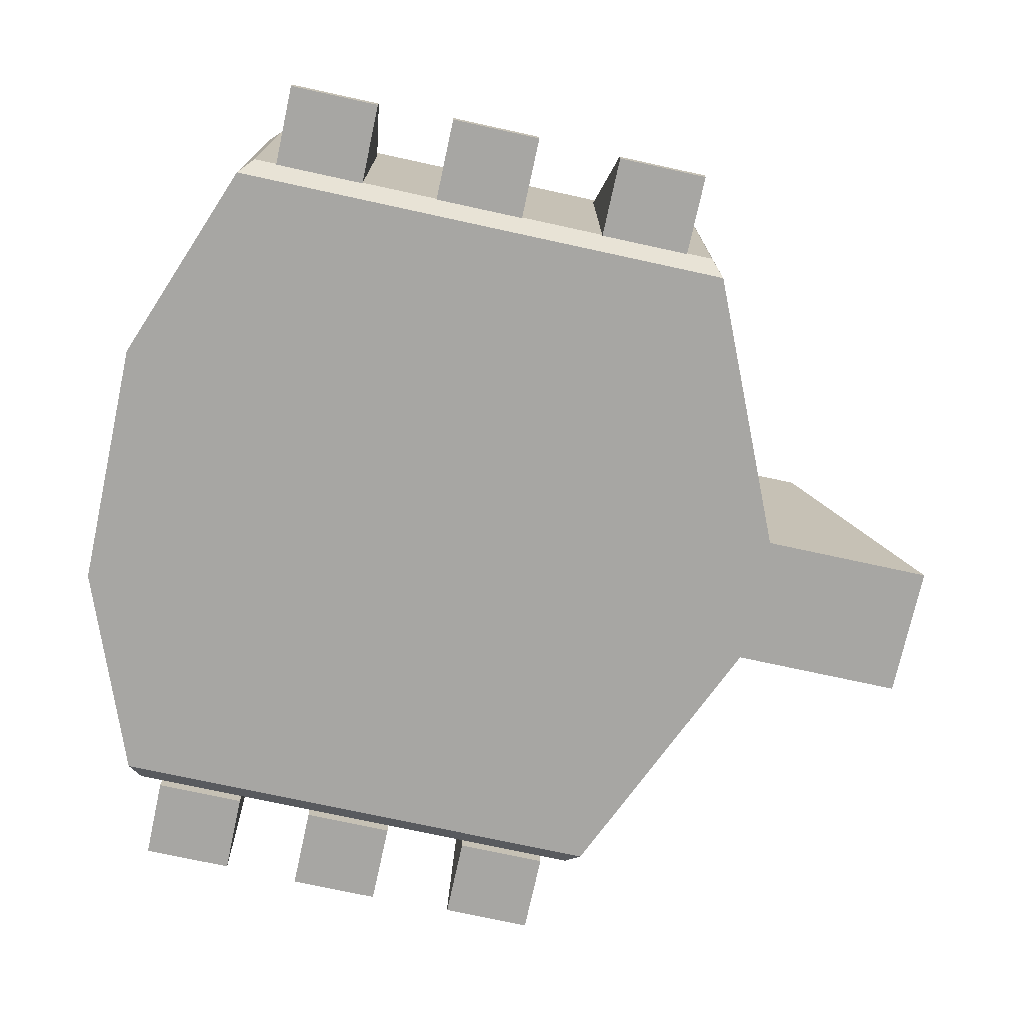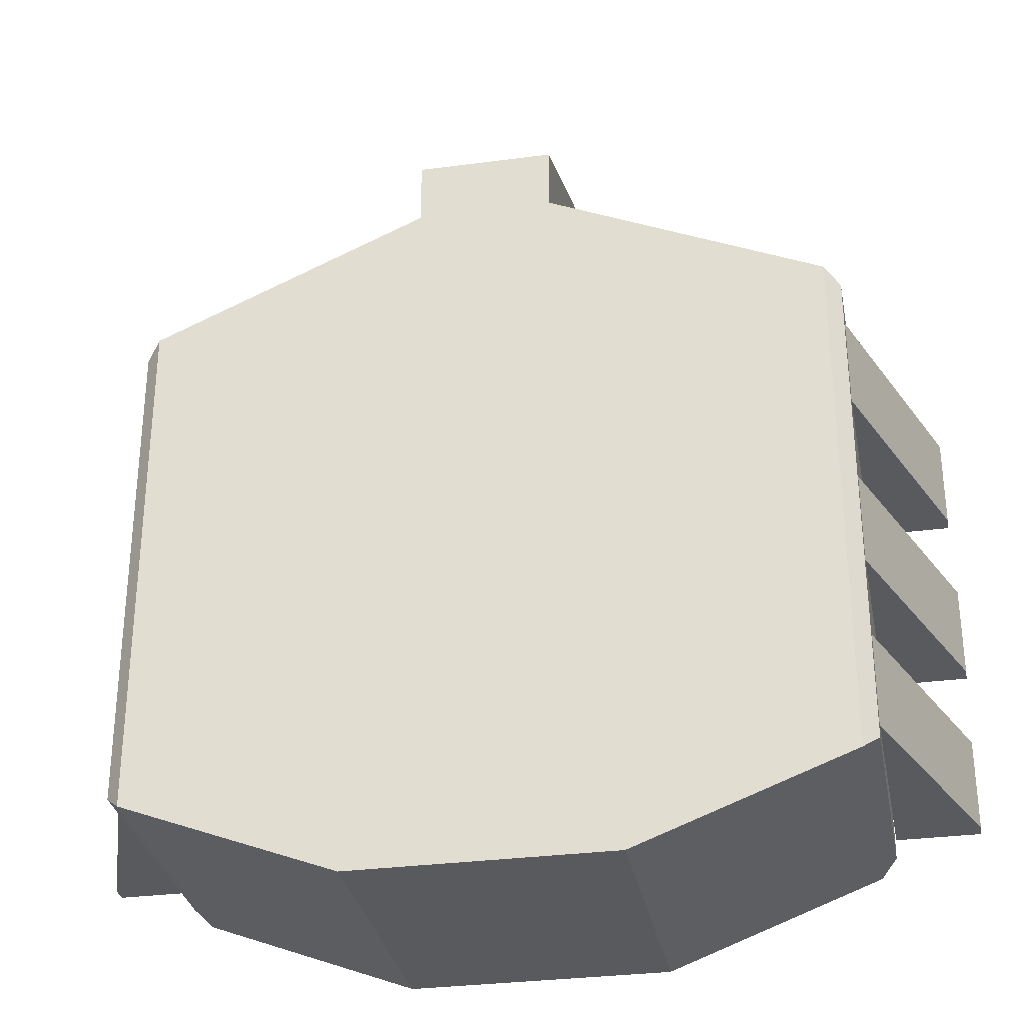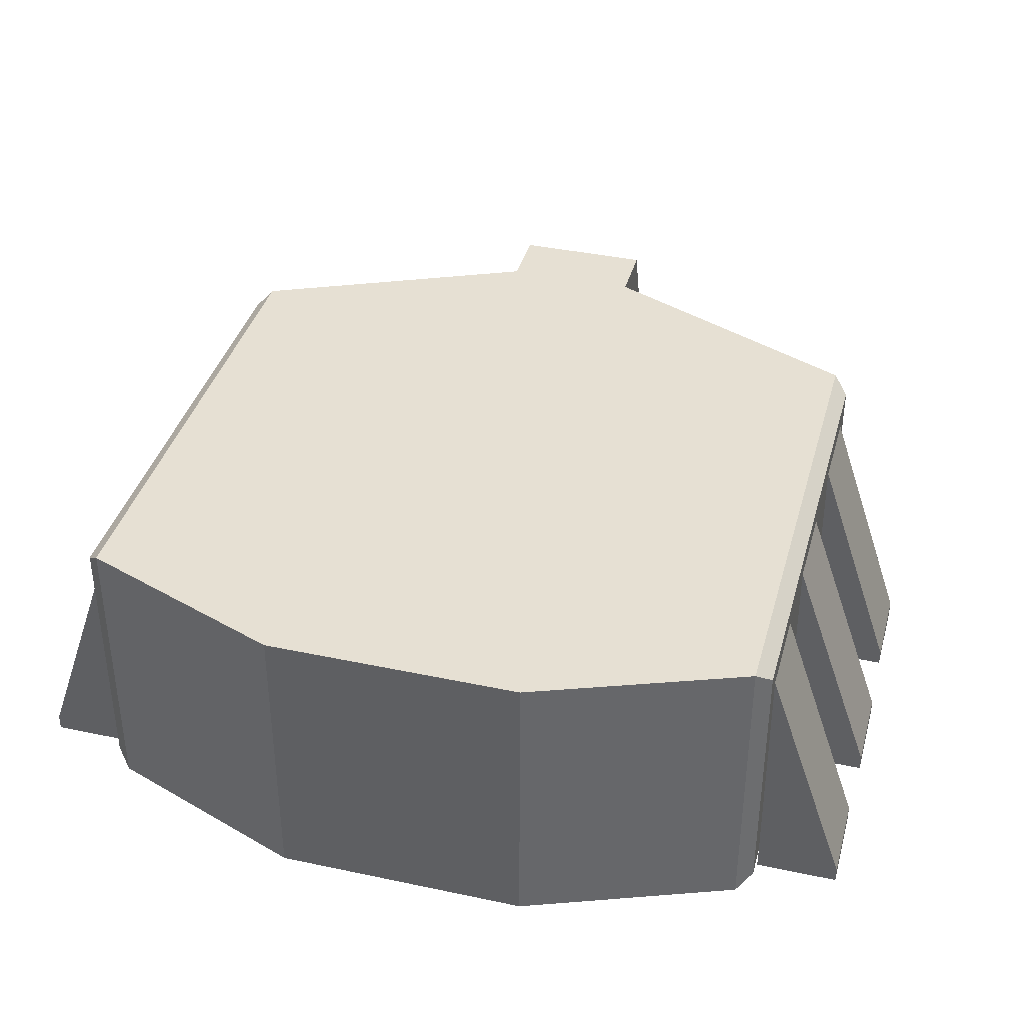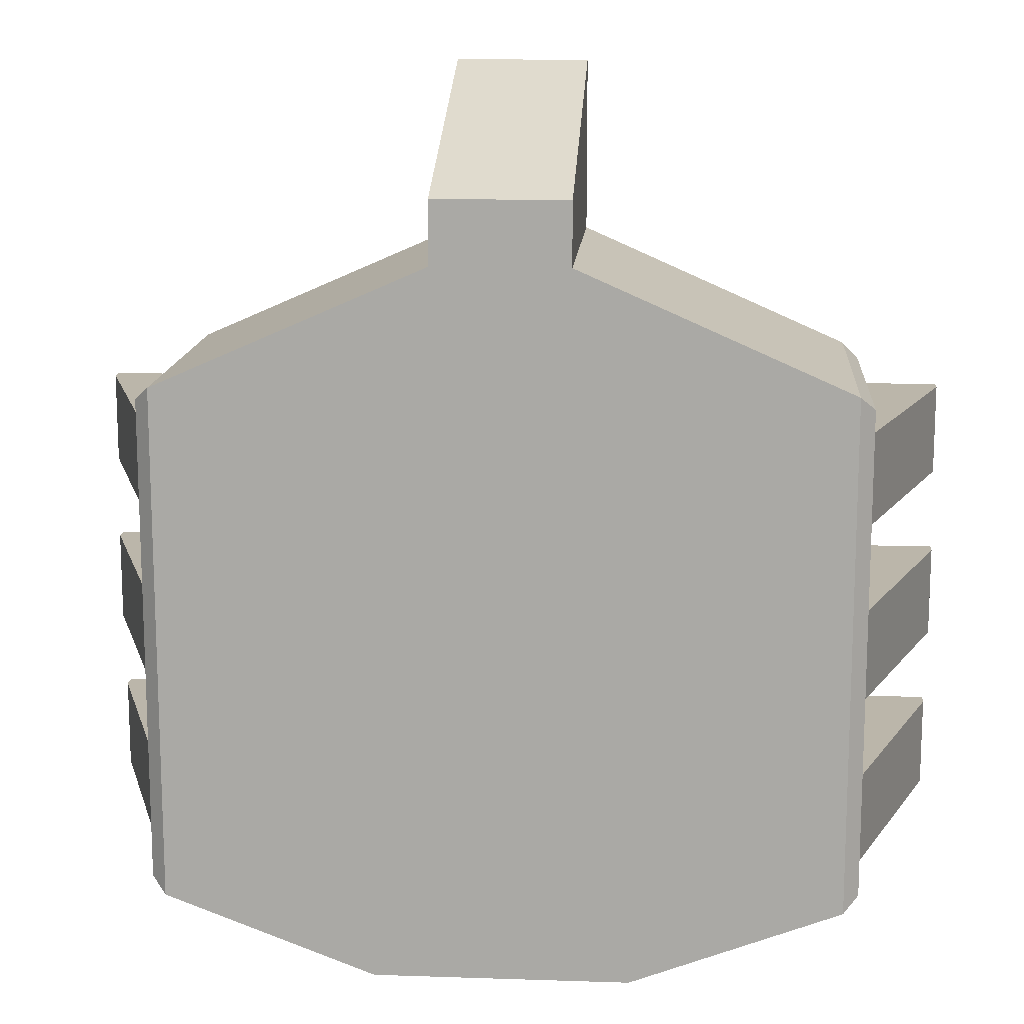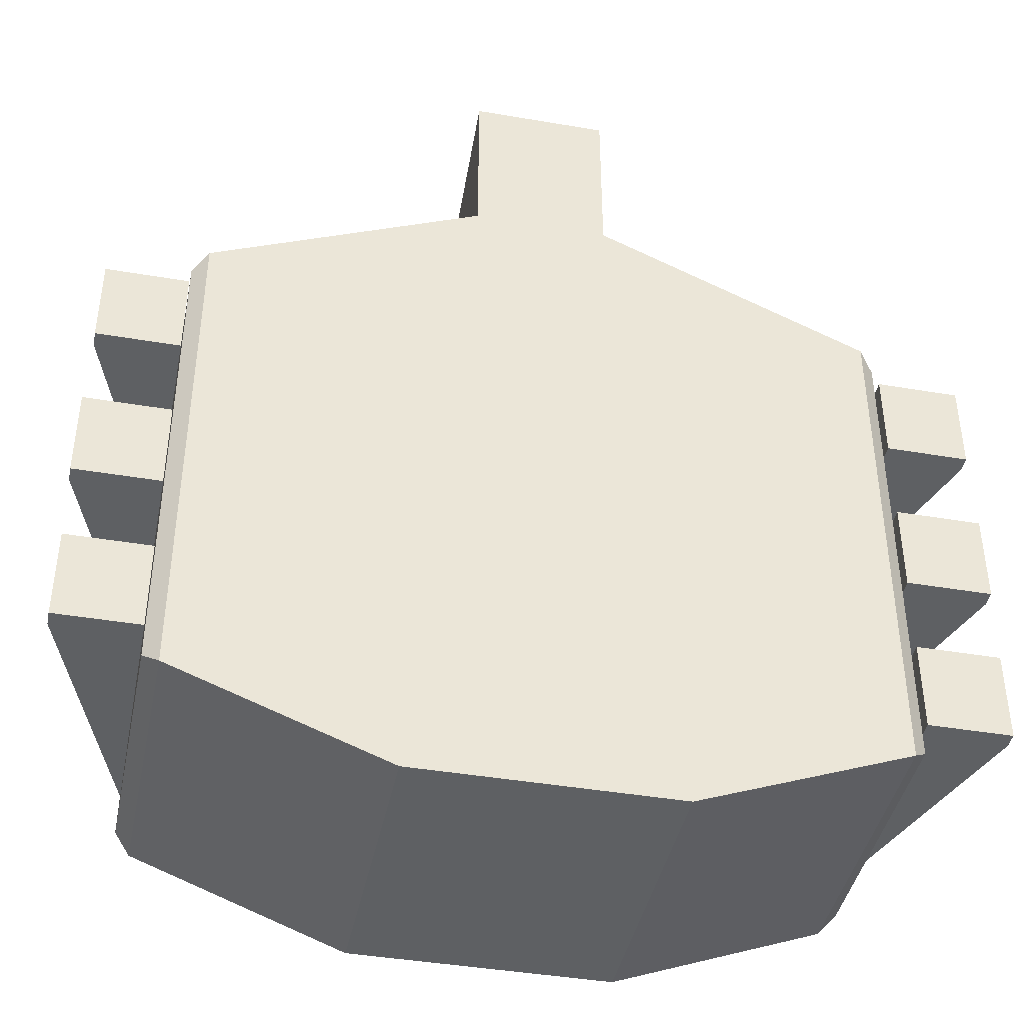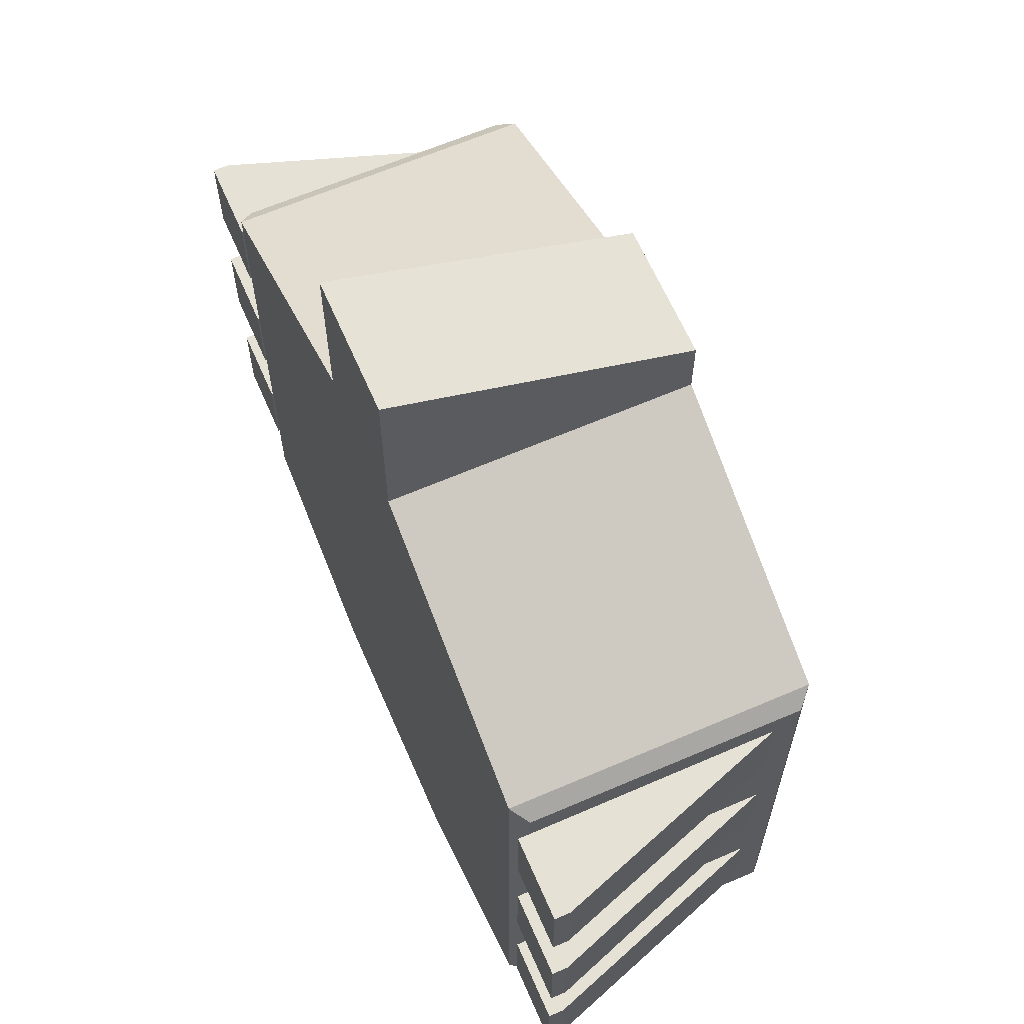
<metadata>
{"format":"obj","ext":"obj","renderer":"f3d","projection":"perspective","resolution":1024,"background":"white","views":[{"elev":-74.1,"azim":-102.3,"up":"+Y"},{"elev":-31.2,"azim":-169.3,"up":"+Z"},{"elev":38.4,"azim":-164.9,"up":"+Y"},{"elev":13.9,"azim":-175.8,"up":"+Z"},{"elev":-42.1,"azim":-11.6,"up":"+Z"},{"elev":64.1,"azim":66.5,"up":"+Z"}]}
</metadata>
<code>
o turretBase
v 0.4828 0.01271 -1.28
v 0.2541 0.01271 1.427
v 1.334 1.092 0.9237
v 1.334 1.092 -0.9237
v 0.4828 1.147 -1.28
v 0.2541 1.147 1.427
v 1.334 0.06686 0.9237
v 1.334 0.06686 -0.9237
v 1.276 1.147 -0.9778
v 1.276 1.147 0.9778
v 1.276 0.01271 -0.9778
v 1.276 0.01271 0.9778
v 0.2541 0.01271 2.081
v 0.2541 1.147 1.665
v 1.647 0.02066 -0.4906
v 1.334 0.9991 -0.4906
v 1.338 0.02066 -0.4906
v 1.334 0.9991 0.1487
v 1.647 0.02066 -0.8335
v 1.655 0.02066 0.1487
v 1.338 0.02066 -0.8335
v 1.334 0.9991 -0.8335
v 1.647 0.07968 -0.4906
v 1.338 0.07968 -0.4906
v 1.338 0.07968 -0.8335
v 1.647 0.07968 -0.8335
v 1.338 0.02066 0.1487
v 1.655 0.02066 -0.1942
v 1.338 0.02066 -0.1942
v 1.334 0.9991 -0.1942
v 1.655 0.07968 0.1487
v 1.338 0.07968 0.1487
v 1.338 0.07968 -0.1942
v 1.655 0.07968 -0.1942
v 1.647 0.02066 0.8164
v 1.334 0.9991 0.8164
v 1.338 0.02066 0.8164
v 1.647 0.02066 0.4735
v 1.338 0.02066 0.4735
v 1.334 0.9991 0.4735
v 1.647 0.07968 0.8164
v 1.338 0.07968 0.8164
v 1.338 0.07968 0.4735
v 1.647 0.07968 0.4735
v -0.4828 0.01271 -1.28
v -0.2541 0.01271 1.427
v -1.334 1.092 0.9237
v -1.334 1.092 -0.9237
v -0.4828 1.147 -1.28
v -0.2541 1.147 1.427
v -1.334 0.06686 0.9237
v -1.334 0.06686 -0.9237
v 0 0.01271 -1.28
v 0 0.01271 1.427
v 0 1.147 -1.28
v 0 1.147 1.427
v -1.276 1.147 -0.9778
v -1.276 1.147 0.9778
v -1.276 0.01271 -0.9778
v -1.276 0.01271 0.9778
v -0.2541 0.01271 2.081
v -0.2541 1.147 1.665
v 0 0.01271 2.081
v 0 1.147 1.665
v -1.647 0.02066 -0.4906
v -1.334 0.9991 -0.4906
v -1.338 0.02066 -0.4906
v -1.334 0.9991 0.1487
v -1.647 0.02066 -0.8335
v -1.655 0.02066 0.1487
v -1.338 0.02066 -0.8335
v -1.334 0.9991 -0.8335
v -1.647 0.07968 -0.4906
v -1.338 0.07968 -0.4906
v -1.338 0.07968 -0.8335
v -1.647 0.07968 -0.8335
v -1.338 0.02066 0.1487
v -1.655 0.02066 -0.1942
v -1.338 0.02066 -0.1942
v -1.334 0.9991 -0.1942
v -1.655 0.07968 0.1487
v -1.338 0.07968 0.1487
v -1.338 0.07968 -0.1942
v -1.655 0.07968 -0.1942
v -1.647 0.02066 0.8164
v -1.334 0.9991 0.8164
v -1.338 0.02066 0.8164
v -1.647 0.02066 0.4735
v -1.338 0.02066 0.4735
v -1.334 0.9991 0.4735
v -1.647 0.07968 0.8164
v -1.338 0.07968 0.8164
v -1.338 0.07968 0.4735
v -1.647 0.07968 0.4735
f 8 4 3 7
f 6 2 12 10
f 5 6 10 9
f 2 1 11 12
f 1 5 9 11
f 5 1 53 55
f 2 6 14 13
f 5 55 56 6
f 1 2 54 53
f 3 4 9 10
f 8 7 12 11
f 7 3 10 12
f 4 8 11 9
f 13 14 64 63
f 6 56 64 14
f 54 2 13 63
f 23 16 24
f 24 16 22 25
f 25 22 26
f 26 22 16 23
f 17 21 19 15
f 31 18 32
f 19 26 23 15
f 21 25 26 19
f 17 24 25 21
f 15 23 24 17
f 32 18 30 33
f 33 30 34
f 34 30 18 31
f 27 29 28 20
f 28 34 31 20
f 29 33 34 28
f 27 32 33 29
f 20 31 32 27
f 41 36 42
f 42 36 40 43
f 43 40 44
f 44 40 36 41
f 37 39 38 35
f 38 44 41 35
f 39 43 44 38
f 37 42 43 39
f 35 41 42 37
f 52 51 47 48
f 50 58 60 46
f 49 57 58 50
f 46 60 59 45
f 45 59 57 49
f 49 55 53 45
f 46 61 62 50
f 49 50 56 55
f 45 53 54 46
f 47 58 57 48
f 52 59 60 51
f 51 60 58 47
f 48 57 59 52
f 61 63 64 62
f 50 62 64 56
f 54 63 61 46
f 73 74 66
f 74 75 72 66
f 75 76 72
f 76 73 66 72
f 67 65 69 71
f 81 82 68
f 69 65 73 76
f 71 69 76 75
f 67 71 75 74
f 65 67 74 73
f 82 83 80 68
f 83 84 80
f 84 81 68 80
f 77 70 78 79
f 78 70 81 84
f 79 78 84 83
f 77 79 83 82
f 70 77 82 81
f 91 92 86
f 92 93 90 86
f 93 94 90
f 94 91 86 90
f 87 85 88 89
f 88 85 91 94
f 89 88 94 93
f 87 89 93 92
f 85 87 92 91

</code>
